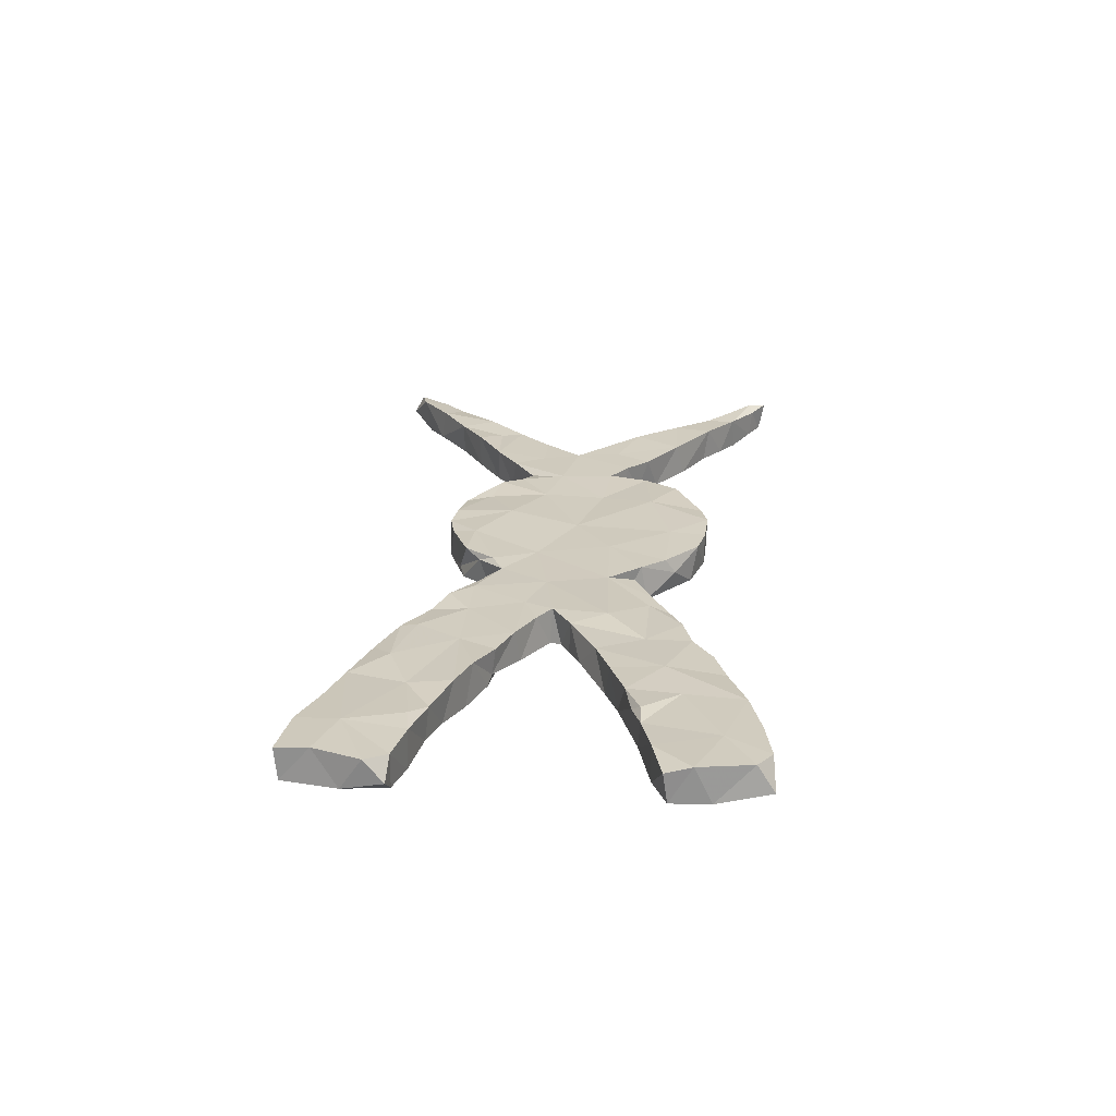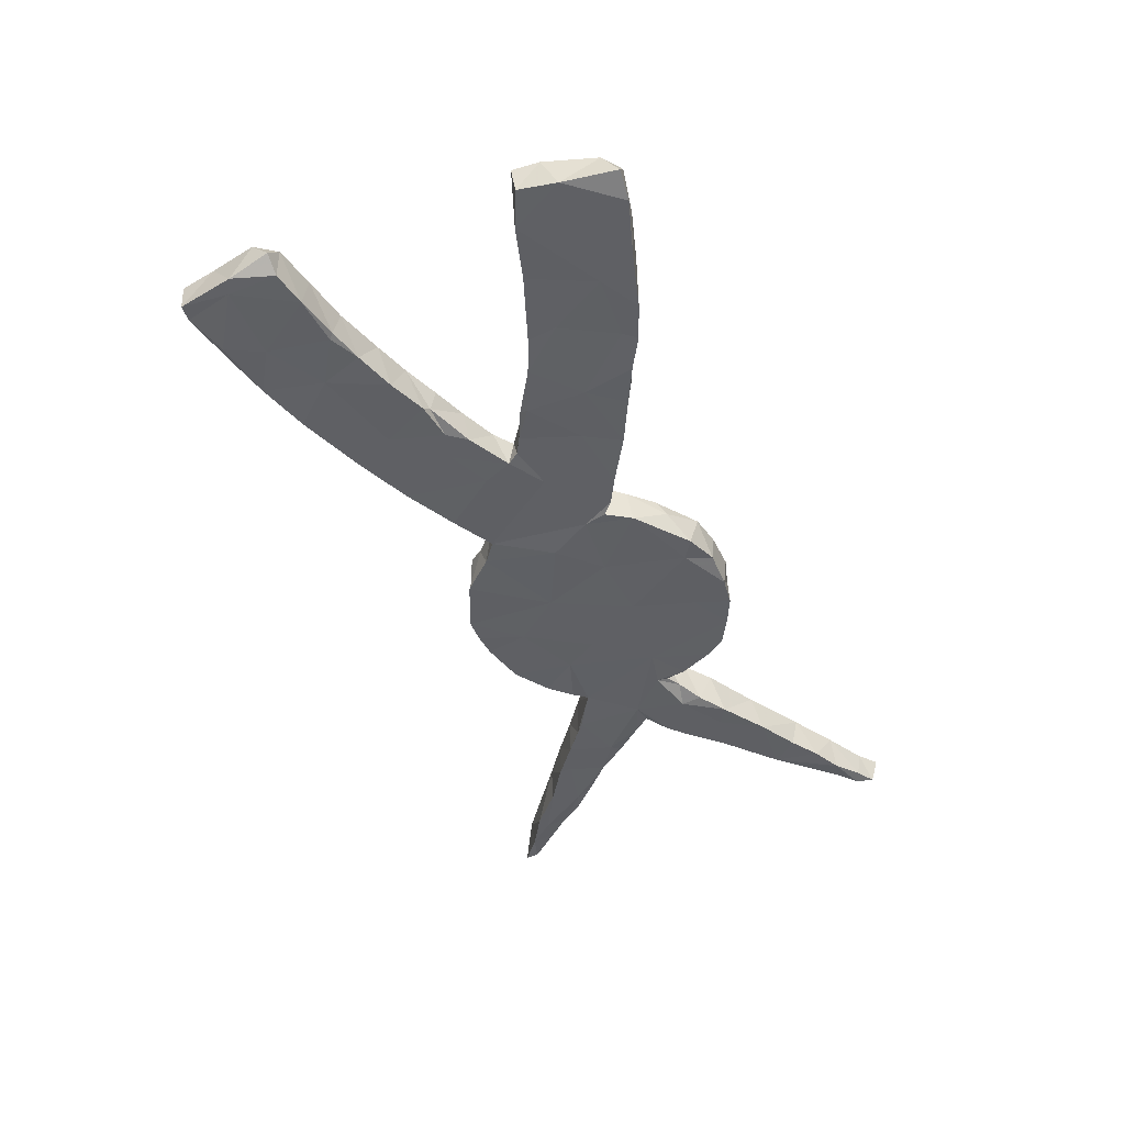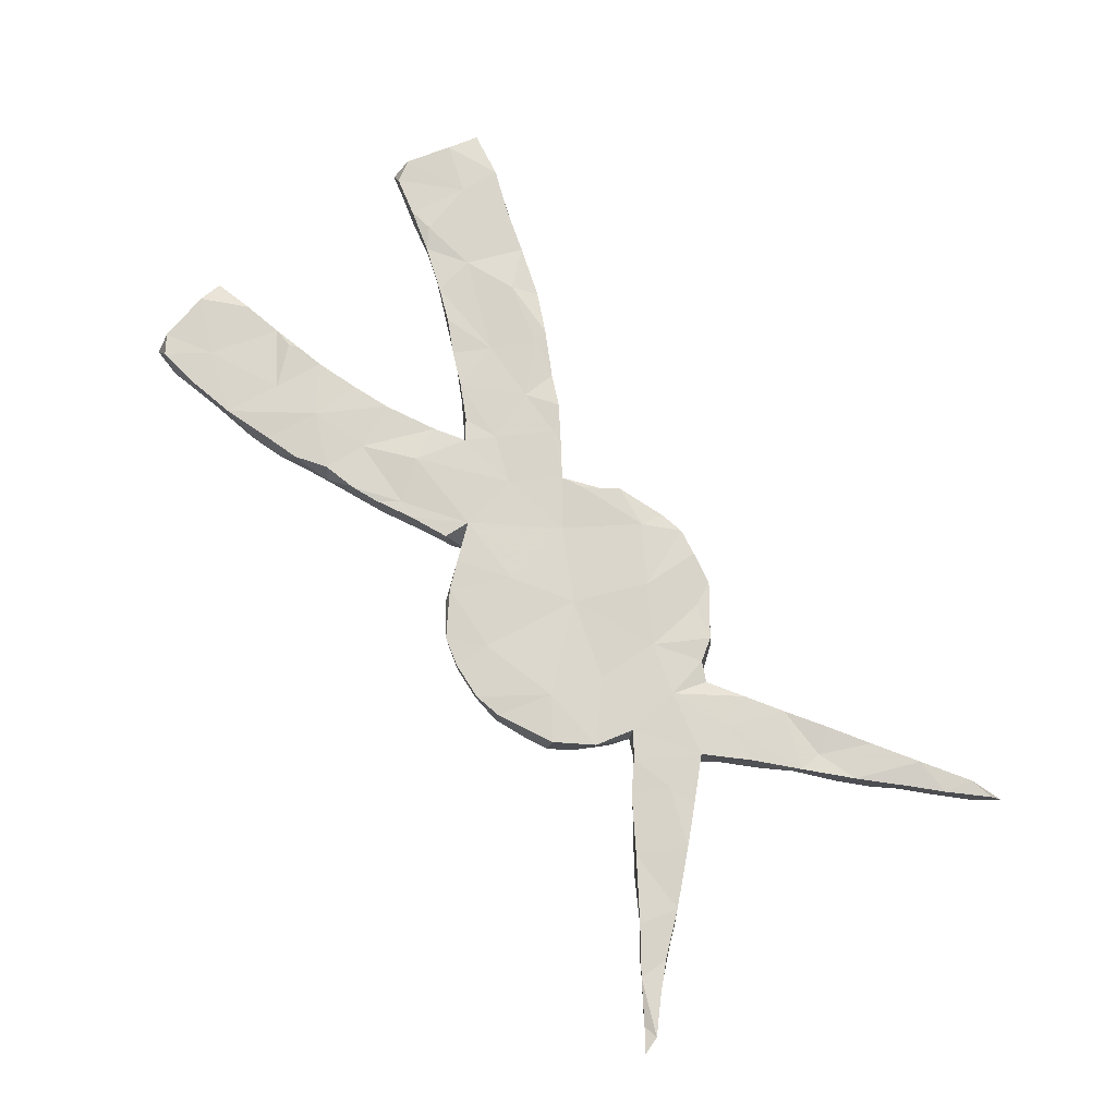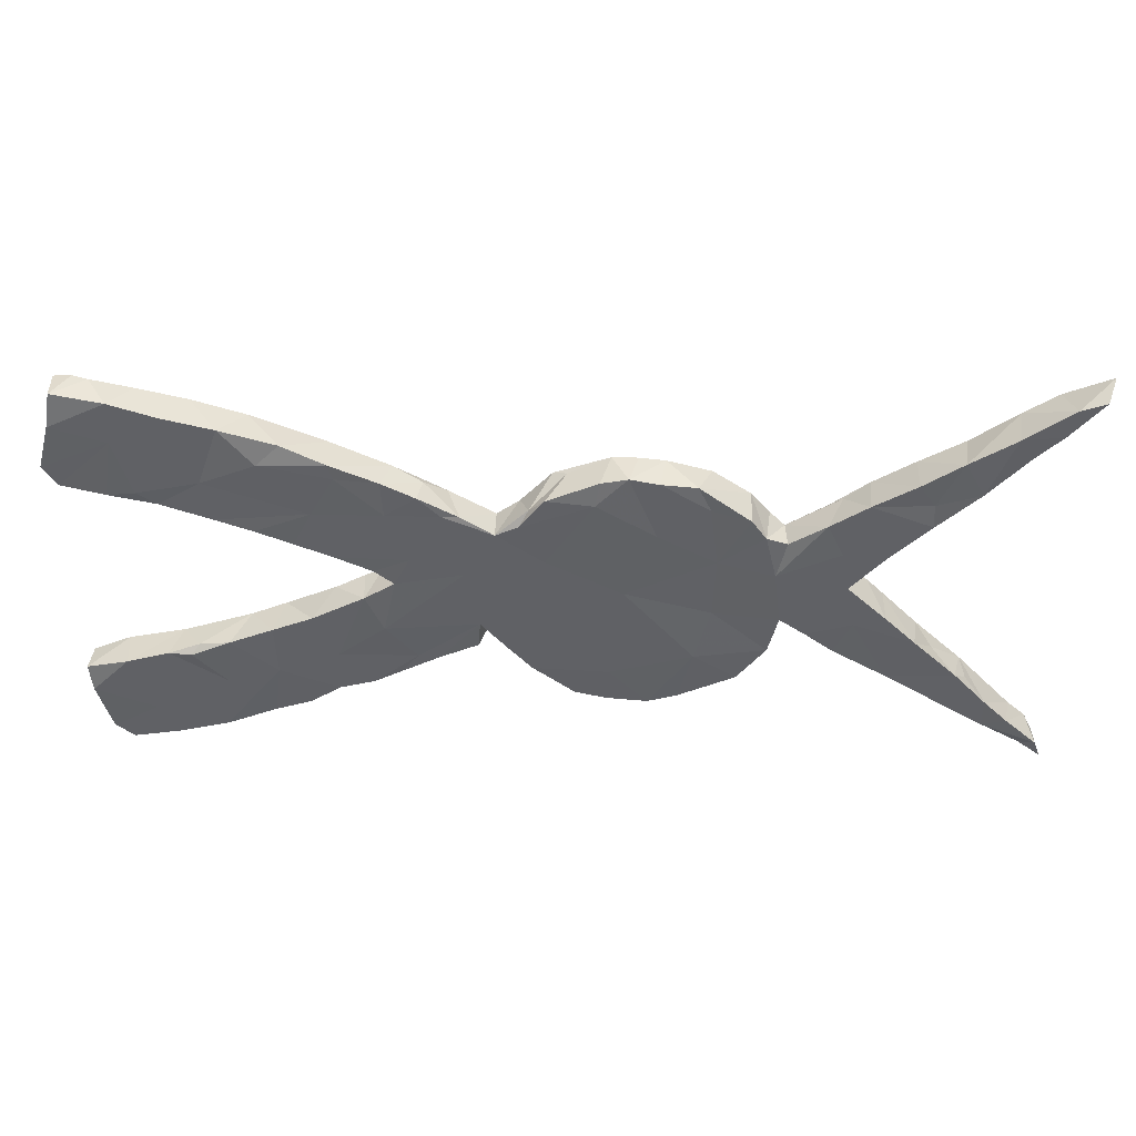
<metadata>
{"format":"obj","ext":"obj","renderer":"f3d","projection":"perspective","resolution":1024,"background":"white","views":[{"elev":23.8,"azim":-85.2,"up":"+Z"},{"elev":-44.2,"azim":-69.4,"up":"+Z"},{"elev":74.2,"azim":54.8,"up":"+Z"},{"elev":42.0,"azim":1.4,"up":"+Y"}]}
</metadata>
<code>
v 0.8261 0.377 -0.00679
v 0.8175 -0.3388 0.0296
v 0.7743 0.3476 0.0315
v 0.8099 -0.3285 -0.01559
v 0.7593 0.3348 -0.02357
v 0.8141 0.3582 0.02769
v 0.8067 -0.3088 0.03211
v 0.7957 -0.3009 -0.02207
v 0.8037 0.3468 -0.02133
v 0.7637 0.3011 0.03057
v 0.7663 -0.2728 -0.02057
v 0.7766 -0.3092 -0.01831
v 0.7187 -0.2746 0.02714
v 0.7561 -0.2634 0.02957
v 0.7571 0.2966 -0.01891
v 0.7822 -0.3145 0.02448
v 0.7311 -0.2786 -0.02662
v 0.7013 0.2974 0.03479
v 0.6781 -0.1779 -0.02313
v 0.7247 0.2616 0.02923
v 0.7183 -0.2262 0.02753
v 0.6864 -0.2527 -0.02379
v 0.7155 0.2552 -0.02066
v 0.6503 -0.2281 0.03037
v 0.6847 0.219 -0.024
v 0.6843 -0.1846 0.01381
v 0.6507 0.205 -0.02723
v 0.719 0.2916 -0.02305
v 0.708 0.3053 -0.01785
v 0.6408 -0.2199 -0.02321
v 0.6387 0.2508 -0.0217
v 0.6274 -0.131 0.003282
v 0.6631 0.1954 0.03266
v 0.6432 0.1753 -0.01661
v 0.5954 -0.09339 0.03509
v 0.6644 -0.1645 0.03031
v 0.6319 0.2513 0.03285
v 0.5877 0.132 -0.0239
v 0.5716 0.2113 0.03391
v 0.5676 0.1878 -0.02451
v 0.5931 0.1233 0.01305
v 0.5539 0.08555 -0.01703
v 0.5968 0.1714 0.02835
v 0.6026 -0.1013 -0.01981
v 0.5481 -0.04633 0.0343
v 0.5427 0.07676 0.03193
v 0.5001 -0.05962 0.03362
v 0.5733 -0.1818 -0.02617
v 0.6 0.133 0.03113
v 0.5722 0.2107 -0.02298
v 0.511 0.1684 -0.0271
v 0.5064 0.1677 0.02895
v 0.5576 -0.1687 0.02982
v 0.5067 0.03683 -0.02001
v 0.5213 -0.01759 -0.0221
v 0.5018 -0.1318 -0.02625
v 0.5374 -0.1124 -0.02261
v 0.486 0.01391 0.03419
v 0.4489 0.1293 0.02891
v 0.5319 0.09606 -0.02616
v 0.4892 0.01231 -0.0152
v 0.5472 -0.04504 -0.02298
v 0.4727 0.1394 -0.02274
v 0.4738 0.07751 0.03155
v 0.4732 -0.1169 0.03058
v 0.4523 0.1248 -0.0254
v 0.4591 -0.09907 -0.02229
v 0.4502 0.0166 -0.02239
v 0.4297 -0.08117 0.03315
v 0.4205 -0.07336 -0.01426
v 0.4594 -0.0659 -0.02701
v 0.3908 0.08958 -0.01994
v 0.3895 -0.05306 0.03263
v 0.3932 0.09273 0.02674
v 0.3909 -0.0608 -0.01963
v 0.3794 -0.09444 -0.02368
v 0.3746 -0.1174 0.03117
v 0.3818 -0.04481 -0.02725
v 0.3679 0.1094 -0.0259
v 0.3245 -0.05439 -0.02355
v 0.3517 -0.1475 -0.02337
v 0.3382 0.141 0.03412
v 0.3612 0.1071 0.03201
v 0.3781 0.0357 0.03377
v 0.264 -0.1302 0.03512
v 0.3386 0.1467 -0.02293
v 0.2947 0.08808 -0.02155
v 0.2809 0.1847 -0.02609
v 0.3253 -0.1815 -0.02357
v 0.3303 -0.1728 0.03437
v 0.2594 0.1968 0.02744
v 0.2835 -0.2031 -0.02169
v 0.2349 -0.2238 -0.02307
v 0.2791 0.1555 0.02885
v 0.2917 0.0584 0.03146
v 0.257 0.03218 -0.02207
v 0.2024 0.11 0.03497
v 0.2416 -0.2198 0.02957
v 0.2134 0.2075 -0.02057
v 0.1913 -0.0645 -0.02231
v 0.196 -0.2313 0.03171
v 0.2879 -0.04358 0.02939
v 0.1934 0.1361 -0.02528
v 0.2047 0.2056 0.03229
v 0.1837 -0.2291 -0.02606
v 0.1599 0.2124 0.02961
v 0.1741 0.211 -0.02184
v 0.2177 -0.1663 -0.02191
v 0.1269 -0.2266 -0.01945
v 0.1347 0.2112 -0.02167
v 0.1557 -0.007089 0.03077
v 0.1341 -0.2282 0.0293
v 0.1036 -0.186 -0.02725
v 0.1186 0.2028 0.02812
v 0.1357 -0.1683 0.03263
v 0.03941 0.05092 0.02821
v 0.07 -0.2061 -0.02672
v 0.08419 -0.2167 0.02887
v 0.0845 -0.05181 -0.01989
v 0.1313 0.06241 -0.02352
v 0.1121 0.164 0.03314
v 0.07165 0.1853 -0.01527
v 0.0275 -0.1808 0.005134
v 0.04003 0.1709 0.03152
v -0.0132 -0.1357 -0.02706
v 0.01821 0.01113 -0.02661
v -0.02118 -0.05633 -0.02073
v 0.05008 0.1779 -0.02538
v 0.002249 0.1216 0.03207
v 0.06395 -0.0683 0.03268
v 0.01922 -0.1641 0.03077
v 0.001647 0.1276 -0.02133
v 0.01652 0.1456 0.02147
v -0.01443 -0.1258 0.03145
v -0.03314 0.1027 0.02907
v -0.0356 -0.09488 -0.02544
v -0.05526 -0.1123 -0.02173
v -0.06151 -0.1176 0.02968
v -0.07987 0.02421 0.02926
v -0.05908 -0.07373 0.03088
v -0.03245 0.1028 -0.02044
v -0.08303 0.1353 0.02799
v -0.1811 0.1903 -0.01992
v -0.1225 -0.1461 0.02907
v -0.1436 0.1733 0.03271
v -0.09918 -0.1339 -0.02197
v -0.1035 0.1414 -0.0254
v -0.1371 0.1685 -0.01064
v -0.1552 -0.1442 0.02836
v -0.11 0.1384 0.03122
v -0.1718 0.0558 -0.02541
v -0.1329 -0.02757 -0.02035
v -0.1819 -0.1786 0.0278
v -0.1597 0.05181 0.0293
v -0.1836 0.005908 0.03099
v -0.236 0.08958 -0.02279
v -0.1932 0.009314 -0.0244
v -0.2056 -0.009352 -0.01991
v -0.1725 -0.175 -0.01976
v -0.1922 0.1378 0.02982
v -0.2244 -0.1982 0.03101
v -0.2039 -0.1176 -0.02028
v -0.1957 0.1959 0.02746
v -0.2145 0.02864 0.02895
v -0.2683 0.2326 0.03289
v -0.2341 -0.02395 -0.02033
v -0.2311 -0.0254 0.0297
v -0.2029 -0.08204 0.03562
v -0.2459 -0.2083 -0.02149
v -0.2704 0.2304 -0.02333
v -0.2717 0.05664 0.03023
v -0.2794 -0.2141 0.03043
v -0.2789 -0.04328 -0.01387
v -0.261 0.04915 -0.02271
v -0.2827 0.08023 -0.02238
v -0.2764 -0.1434 0.02928
v -0.2983 0.1378 0.02964
v -0.2739 -0.2237 -0.006847
v -0.2866 -0.05802 -0.02544
v -0.2608 0.2071 0.03288
v -0.3125 -0.06945 0.02905
v -0.3321 0.08474 -0.01198
v -0.31 -0.237 -0.02651
v -0.2894 -0.1531 -0.02431
v -0.3466 0.08955 -0.02424
v -0.3269 -0.2476 0.02828
v -0.3034 0.1673 -0.02123
v -0.3278 0.07925 0.02901
v -0.3747 -0.0948 0.02919
v -0.3341 0.2623 0.02734
v -0.3583 -0.08726 -0.02444
v -0.3833 0.1063 0.03271
v -0.36 -0.2642 -0.02246
v -0.3707 -0.1762 0.03301
v -0.3686 0.2318 0.03575
v -0.3834 -0.2673 0.02713
v -0.4093 0.1153 -0.02755
v -0.4127 -0.1088 -0.02178
v -0.3748 -0.2432 -0.0206
v -0.3827 0.2761 -0.02478
v -0.4178 -0.2845 -0.02438
v -0.4398 0.1272 0.03241
v -0.42 0.2886 0.02794
v -0.4426 -0.1208 0.03129
v -0.4721 0.1409 -0.02192
v -0.4902 -0.1322 0.02334
v -0.4518 -0.203 0.03073
v -0.4443 0.2094 -0.02129
v -0.4618 0.3055 -0.0204
v -0.5205 -0.1434 -0.0203
v -0.4621 -0.2972 0.03066
v -0.5174 0.1525 0.02913
v -0.4962 0.3097 0.02998
v -0.4204 -0.1555 -0.02148
v -0.5029 -0.1454 0.03459
v -0.4791 -0.2469 -0.02428
v -0.5358 0.3286 -0.0146
v -0.4527 0.1953 0.03241
v -0.5269 0.1577 -0.02012
v -0.5465 0.1777 0.03523
v -0.5085 -0.3066 -0.02449
v -0.5699 -0.2634 0.03109
v -0.5291 0.2656 -0.02101
v -0.5392 -0.1474 0.02889
v -0.519 0.1648 -0.02392
v -0.5887 0.1706 0.03203
v -0.6091 -0.1658 -0.02429
v -0.5421 -0.3179 0.03034
v -0.5599 0.321 -0.02694
v -0.5985 0.1725 -0.02679
v -0.5984 0.3437 -0.0134
v -0.5718 0.2685 0.03448
v -0.5682 0.3355 0.03181
v -0.5975 -0.3316 -0.02495
v -0.6045 -0.1646 0.03147
v -0.6137 -0.3301 0.03012
v -0.6676 -0.1894 -0.02165
v -0.6434 -0.3347 -0.01377
v -0.6223 0.3456 -0.01935
v -0.6599 -0.2506 -0.02437
v -0.6638 -0.2239 0.03366
v -0.6466 0.3479 0.02728
v -0.6433 -0.3076 0.02952
v -0.6496 0.3424 -0.0221
v -0.646 0.2677 -0.02223
v -0.6554 0.2945 0.03469
v -0.6702 -0.1829 0.02573
v -0.6552 0.1856 0.02959
v -0.6804 0.1894 -0.002555
v -0.6763 0.2198 0.03144
v -0.653 0.186 -0.02399
v -0.6694 0.2543 -0.01985
f 169 161 178
f 137 138 146
f 136 138 137
f 125 123 134
f 83 72 79
f 74 59 72
f 52 51 63
f 37 31 50
f 23 20 25
f 41 46 42
f 109 105 112
f 93 98 105
f 19 32 36
f 21 19 26
f 186 178 172
f 161 176 172
f 178 161 172
f 161 149 176
f 153 149 161
f 144 140 149
f 111 97 116
f 91 86 88
f 82 91 94
f 82 86 91
f 159 144 153
f 144 149 153
f 144 138 140
f 146 138 144
f 136 140 138
f 134 140 136
f 111 116 130
f 95 94 97
f 95 82 94
f 130 140 134
f 95 97 111
f 83 82 95
f 82 83 86
f 83 79 86
f 123 131 134
f 131 130 134
f 111 102 95
f 74 72 83
f 84 74 83
f 131 115 130
f 115 111 130
f 102 84 95
f 95 84 83
f 84 59 74
f 84 64 59
f 52 59 64
f 59 52 63
f 52 39 51
f 52 43 39
f 39 37 50
f 43 37 39
f 33 37 43
f 37 18 29
f 20 10 18
f 18 3 29
f 10 3 18
f 6 3 10
f 9 6 10
f 6 1 3
f 118 131 123
f 118 115 131
f 85 111 115
f 85 102 111
f 49 52 64
f 49 43 52
f 33 18 37
f 33 20 18
f 15 10 20
f 117 118 123
f 109 118 117
f 73 84 102
f 64 84 58
f 46 49 64
f 41 49 46
f 49 33 43
f 109 112 118
f 112 115 118
f 112 101 115
f 101 85 115
f 77 102 85
f 102 77 73
f 73 58 84
f 69 58 73
f 58 46 64
f 54 46 58
f 105 101 112
f 98 85 101
f 90 77 85
f 77 75 73
f 70 69 73
f 69 47 58
f 98 101 105
f 90 85 98
f 92 90 98
f 89 90 92
f 67 69 70
f 65 47 69
f 45 58 47
f 65 69 67
f 56 65 67
f 53 65 56
f 53 47 65
f 35 45 47
f 53 35 47
f 36 32 35
f 36 35 53
f 24 36 53
f 48 24 53
f 30 24 48
f 24 21 36
f 36 26 19
f 21 26 36
f 22 13 24
f 13 21 24
f 13 14 21
f 12 16 13
f 7 14 13
f 7 8 14
f 16 7 13
f 155 157 158
f 16 2 7
f 2 8 7
f 61 54 58
f 88 87 103
f 120 119 126
f 193 201 199
f 193 196 201
f 201 211 221
f 201 221 216
f 88 99 91
f 88 103 99
f 99 103 107
f 107 103 110
f 110 103 120
f 120 126 132
f 132 126 141
f 126 127 141
f 184 183 199
f 199 201 216
f 214 199 216
f 106 99 107
f 141 127 152
f 158 152 162
f 179 162 184
f 179 184 191
f 184 214 191
f 184 199 214
f 216 221 234
f 216 234 240
f 238 234 236
f 110 122 114
f 128 110 120
f 122 110 128
f 128 120 132
f 157 152 158
f 151 152 157
f 158 162 166
f 167 158 166
f 166 162 179
f 173 167 166
f 173 166 179
f 191 214 198
f 227 216 240
f 240 234 238
f 122 128 133
f 128 132 133
f 141 152 151
f 157 164 174
f 173 179 191
f 173 191 181
f 189 191 198
f 189 198 204
f 198 214 210
f 214 216 210
f 210 216 227
f 240 238 243
f 141 147 142
f 147 141 151
f 147 151 143
f 143 151 156
f 156 151 157
f 156 157 174
f 206 198 210
f 237 227 240
f 243 241 240
f 148 147 143
f 142 147 148
f 156 174 175
f 210 227 235
f 240 241 237
f 175 174 182
f 235 227 247
f 227 237 247
f 187 143 156
f 187 156 175
f 175 182 185
f 170 143 187
f 187 175 185
f 185 192 197
f 143 170 165
f 187 185 197
f 208 187 197
f 190 170 200
f 170 187 200
f 187 208 200
f 208 197 205
f 208 205 225
f 225 205 219
f 200 208 209
f 225 219 230
f 200 209 203
f 223 208 225
f 223 225 230
f 203 209 213
f 209 208 223
f 223 230 245
f 230 251 245
f 213 209 217
f 209 229 217
f 229 209 223
f 245 251 252
f 252 251 249
f 250 252 249
f 229 223 245
f 246 252 250
f 217 229 231
f 246 244 252
f 244 245 252
f 229 245 239
f 231 229 239
f 231 239 242
f 242 239 244
f 239 245 244
f 25 20 33
f 8 2 4
f 4 16 12
f 8 4 12
f 8 11 14
f 8 12 17
f 11 8 17
f 12 13 17
f 17 13 22
f 14 11 21
f 19 11 17
f 19 17 22
f 21 11 19
f 30 22 24
f 19 22 30
f 48 19 30
f 19 48 44
f 35 32 44
f 44 48 57
f 48 53 56
f 44 62 35
f 62 44 57
f 45 35 62
f 57 48 56
f 57 71 62
f 71 57 56
f 71 56 67
f 62 55 45
f 45 55 58
f 55 62 71
f 71 67 70
f 77 90 81
f 76 77 81
f 76 81 80
f 81 90 89
f 81 89 92
f 81 92 80
f 108 92 93
f 92 98 93
f 58 55 61
f 55 71 68
f 78 71 70
f 78 70 75
f 75 77 76
f 78 76 80
f 80 92 108
f 93 105 108
f 54 42 46
f 54 61 68
f 61 55 68
f 68 71 78
f 75 76 78
f 108 105 113
f 105 109 113
f 25 33 34
f 34 33 49
f 34 41 38
f 27 34 38
f 34 49 41
f 27 38 40
f 38 41 42
f 38 42 60
f 42 54 60
f 60 54 68
f 68 78 80
f 100 80 108
f 113 109 117
f 28 15 23
f 15 20 23
f 23 25 27
f 23 27 28
f 25 34 27
f 51 38 60
f 38 51 40
f 66 60 68
f 100 108 113
f 9 5 1
f 3 1 5
f 15 9 10
f 5 15 28
f 9 15 5
f 29 5 28
f 3 5 29
f 28 27 31
f 29 31 37
f 31 27 50
f 50 27 40
f 50 51 39
f 51 60 66
f 50 40 51
f 63 51 66
f 63 72 59
f 72 66 68
f 72 68 80
f 72 80 87
f 80 100 96
f 113 117 125
f 125 117 123
f 79 72 87
f 87 80 96
f 100 113 119
f 119 113 125
f 86 79 87
f 120 96 100
f 119 125 127
f 125 134 136
f 88 86 87
f 87 96 103
f 103 96 120
f 120 100 119
f 126 119 127
f 136 127 125
f 146 144 159
f 153 161 159
f 136 137 127
f 127 137 152
f 152 137 146
f 146 159 162
f 159 184 162
f 159 161 169
f 159 169 184
f 184 169 183
f 169 178 183
f 178 186 183
f 183 186 193
f 152 146 162
f 199 183 193
f 116 97 121
f 130 116 140
f 140 116 139
f 140 139 168
f 140 168 149
f 176 149 168
f 176 194 172
f 196 186 194
f 249 251 248
f 251 230 248
f 219 226 230
f 197 202 205
f 197 192 202
f 185 182 192
f 237 241 247
f 182 174 171
f 148 143 163
f 224 210 235
f 204 198 206
f 181 191 189
f 135 132 141
f 133 132 135
f 106 110 114
f 106 107 110
f 234 221 236
f 193 186 196
f 242 244 246
f 233 242 246
f 233 231 242
f 232 233 246
f 233 217 231
f 250 232 246
f 232 213 233
f 249 248 250
f 248 232 250
f 226 232 248
f 203 213 232
f 230 226 248
f 220 232 226
f 220 218 232
f 218 203 232
f 212 220 226
f 219 212 226
f 212 218 220
f 195 203 218
f 205 212 219
f 190 203 195
f 190 200 203
f 202 218 212
f 202 212 205
f 195 165 190
f 202 177 218
f 177 195 218
f 180 165 195
f 192 177 202
f 177 180 195
f 180 163 165
f 163 143 165
f 188 177 192
f 192 182 188
f 171 188 182
f 177 160 180
f 160 163 180
f 145 163 160
f 235 247 241
f 171 177 188
f 171 160 177
f 145 148 163
f 150 145 160
f 222 235 241
f 164 171 174
f 154 160 171
f 145 142 148
f 142 145 150
f 224 206 210
f 215 206 224
f 154 150 160
f 243 222 241
f 222 224 235
f 207 224 222
f 207 215 224
f 207 204 215
f 194 189 204
f 194 181 189
f 167 173 181
f 164 154 171
f 157 155 164
f 155 154 164
f 139 150 154
f 135 142 150
f 139 135 150
f 142 135 141
f 124 122 133
f 114 122 124
f 236 222 243
f 194 204 207
f 194 176 181
f 168 155 167
f 155 158 167
f 139 154 155
f 129 133 135
f 116 129 135
f 129 124 133
f 121 124 129
f 114 124 121
f 106 114 121
f 238 236 243
f 228 222 236
f 211 207 222
f 176 167 181
f 168 167 176
f 168 139 155
f 116 135 139
f 116 121 129
f 97 104 106
f 104 99 106
f 221 228 236
f 228 211 222
f 221 211 228
f 211 194 207
f 186 172 194
f 97 106 121
f 97 94 104
f 104 91 99
f 94 91 104
f 211 196 194
f 201 196 211
f 32 19 44
f 70 73 75
f 29 28 31
f 63 66 72
f 165 170 190
f 213 217 233
f 215 204 206
f 2 16 4
f 1 6 9

</code>
